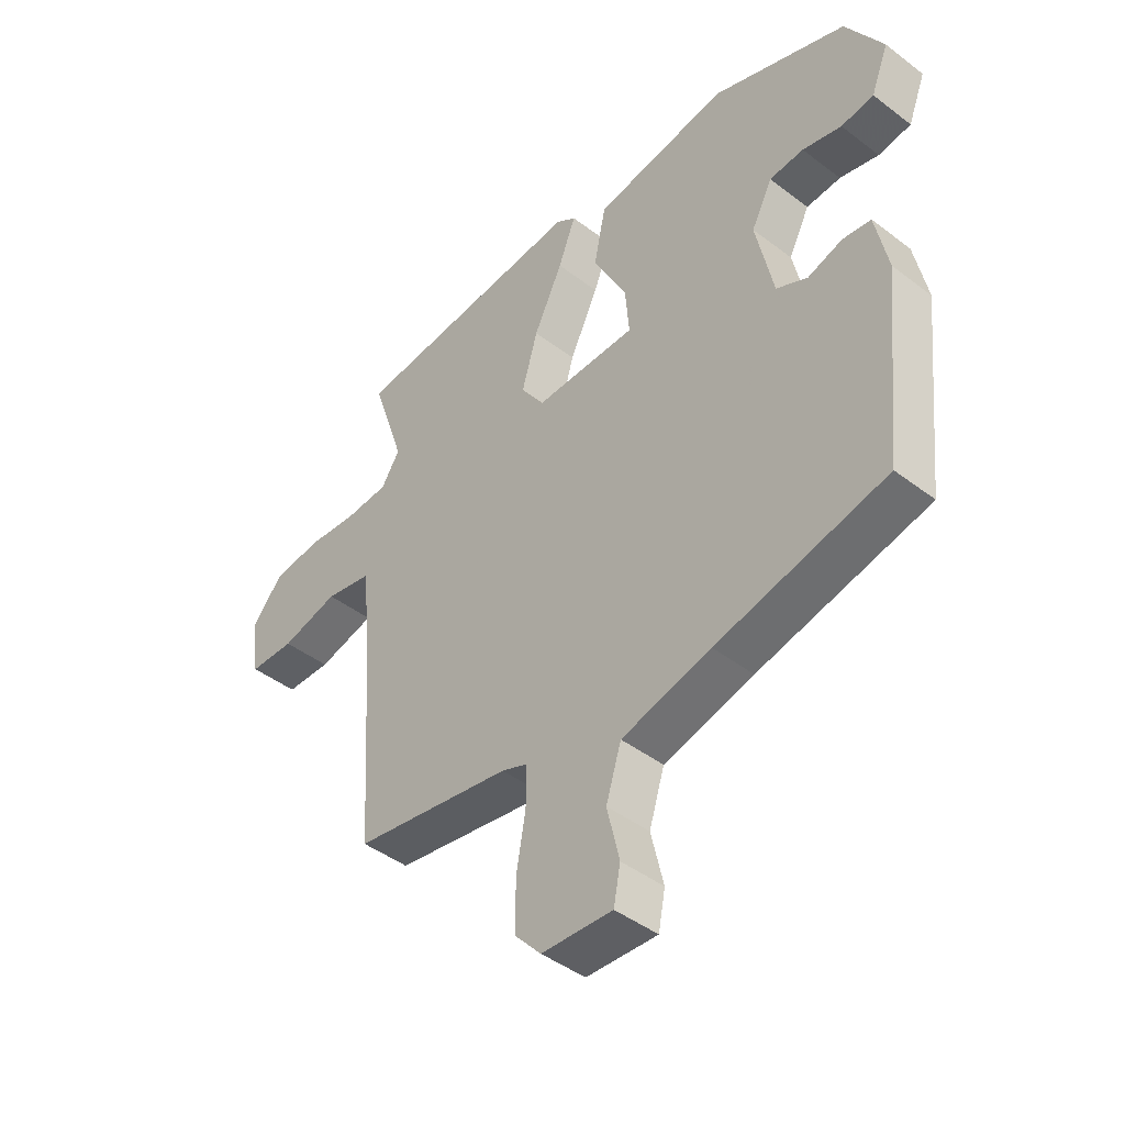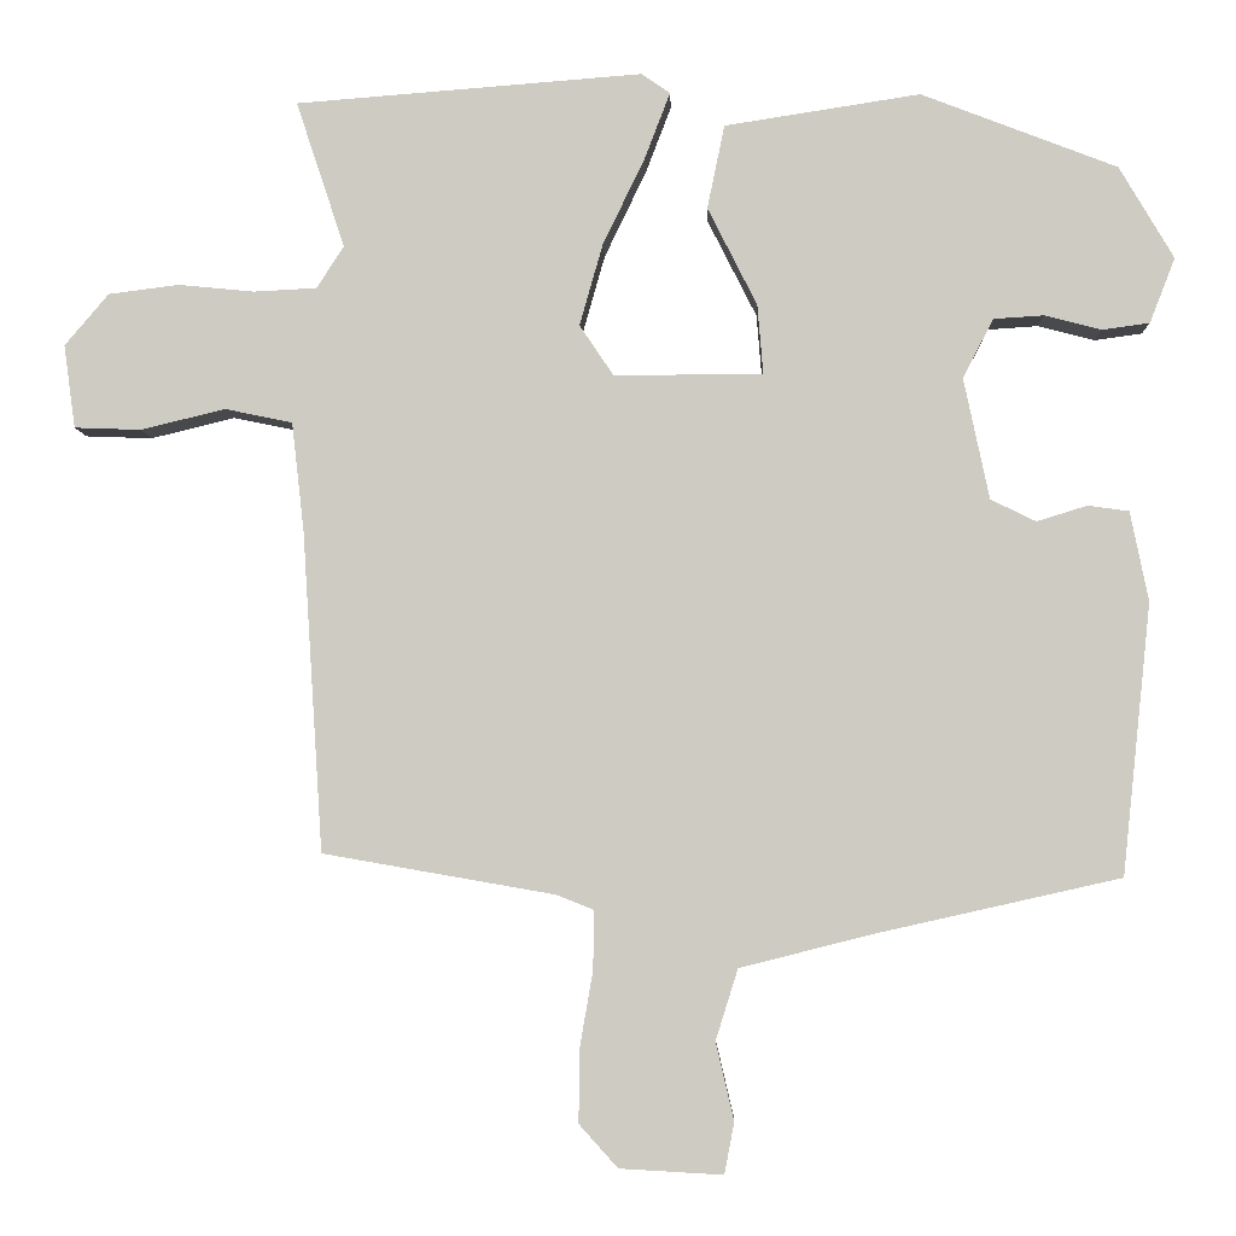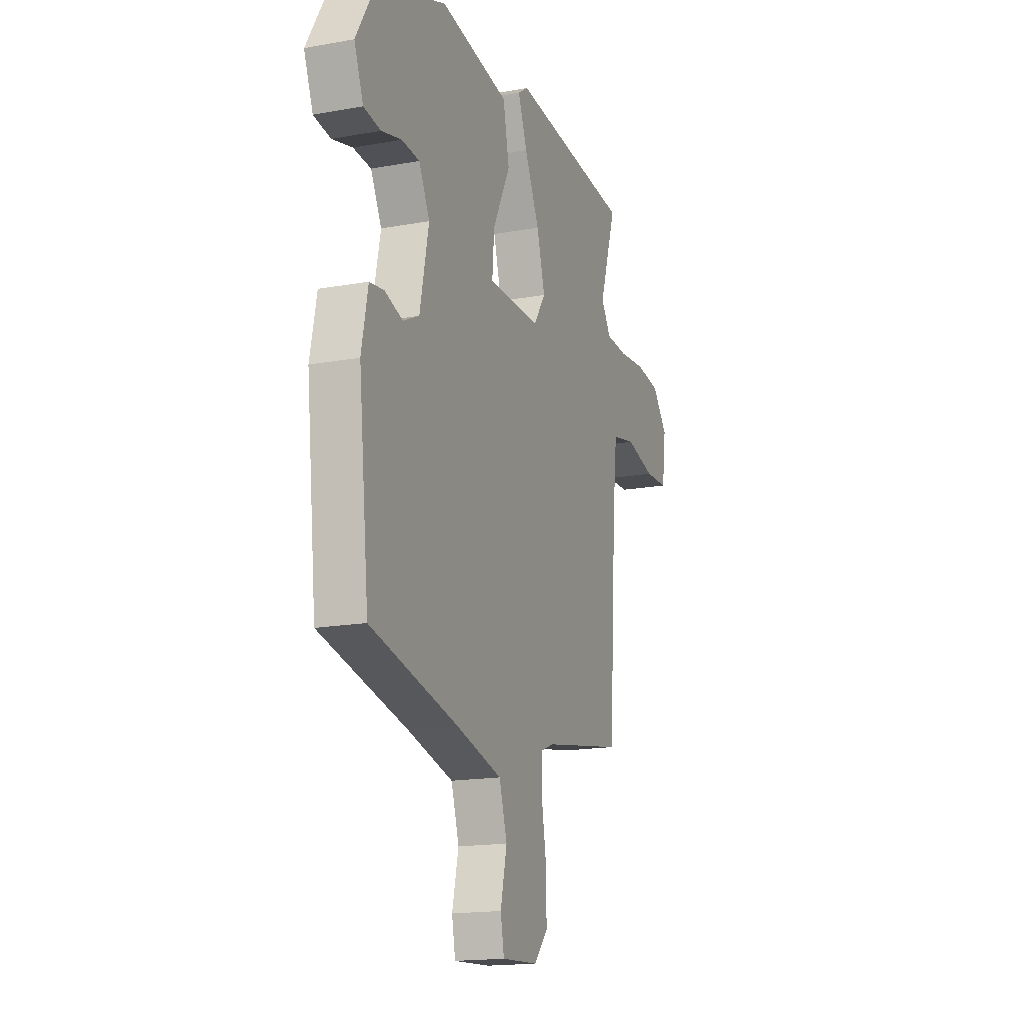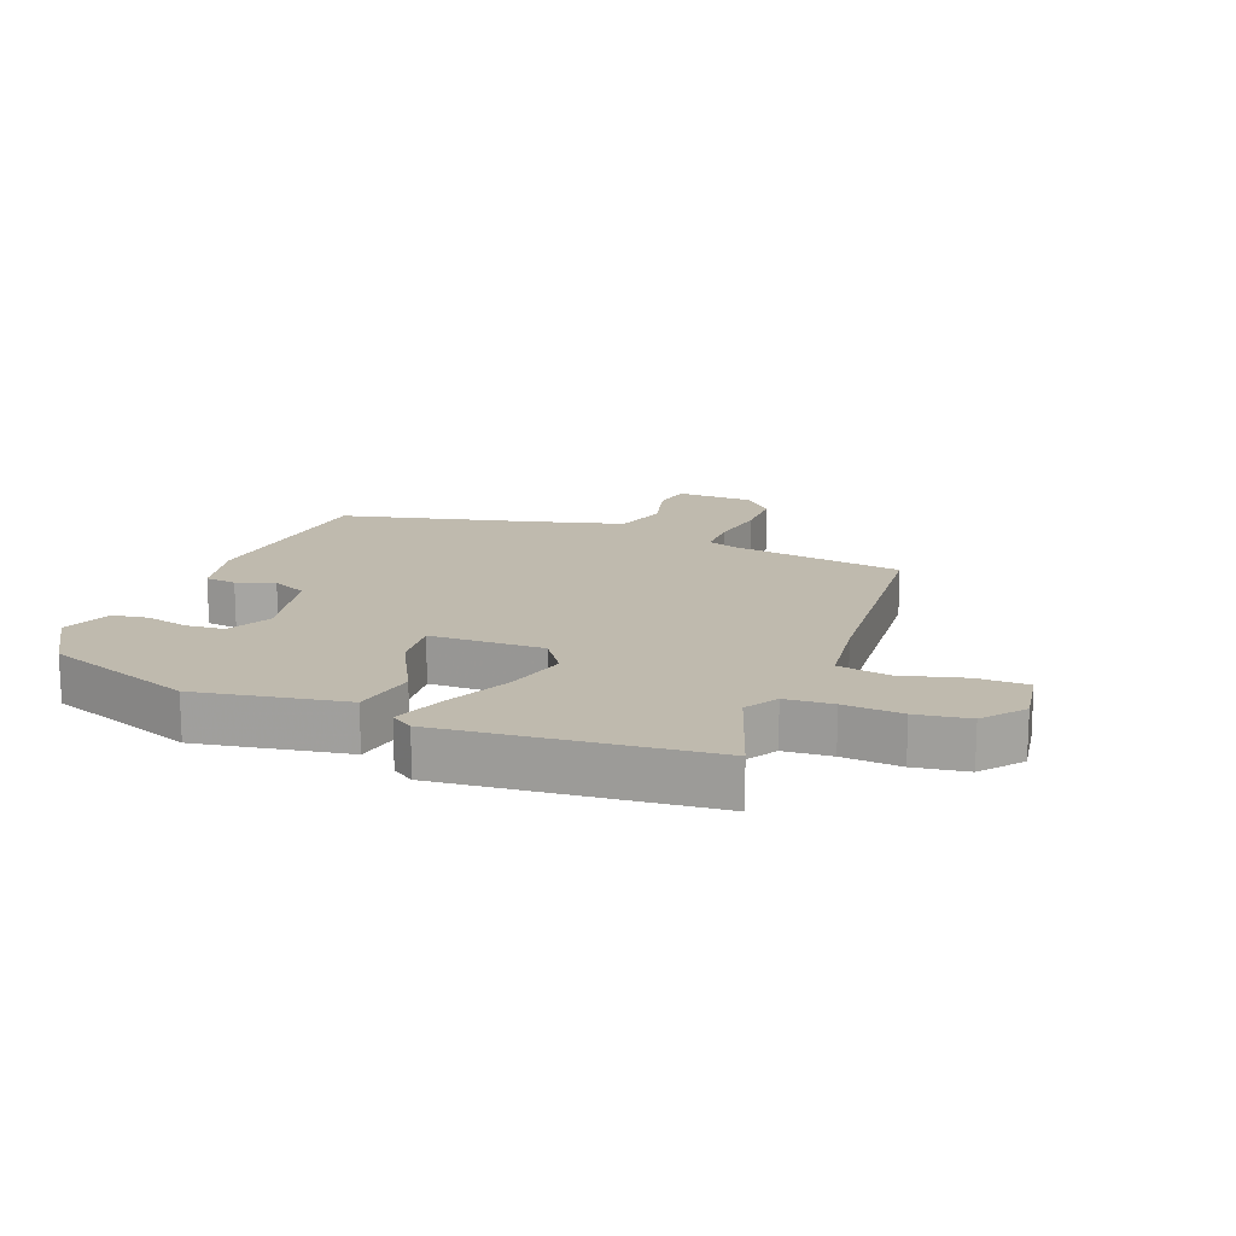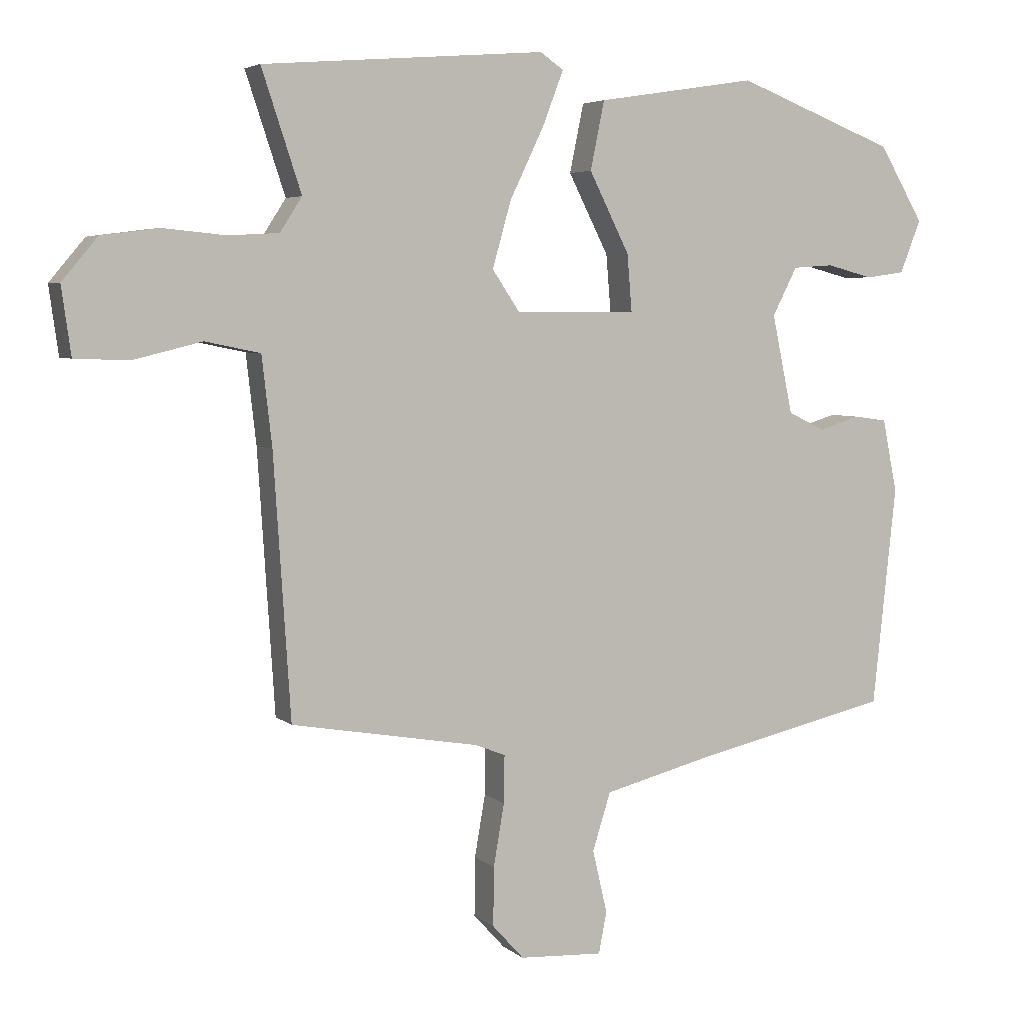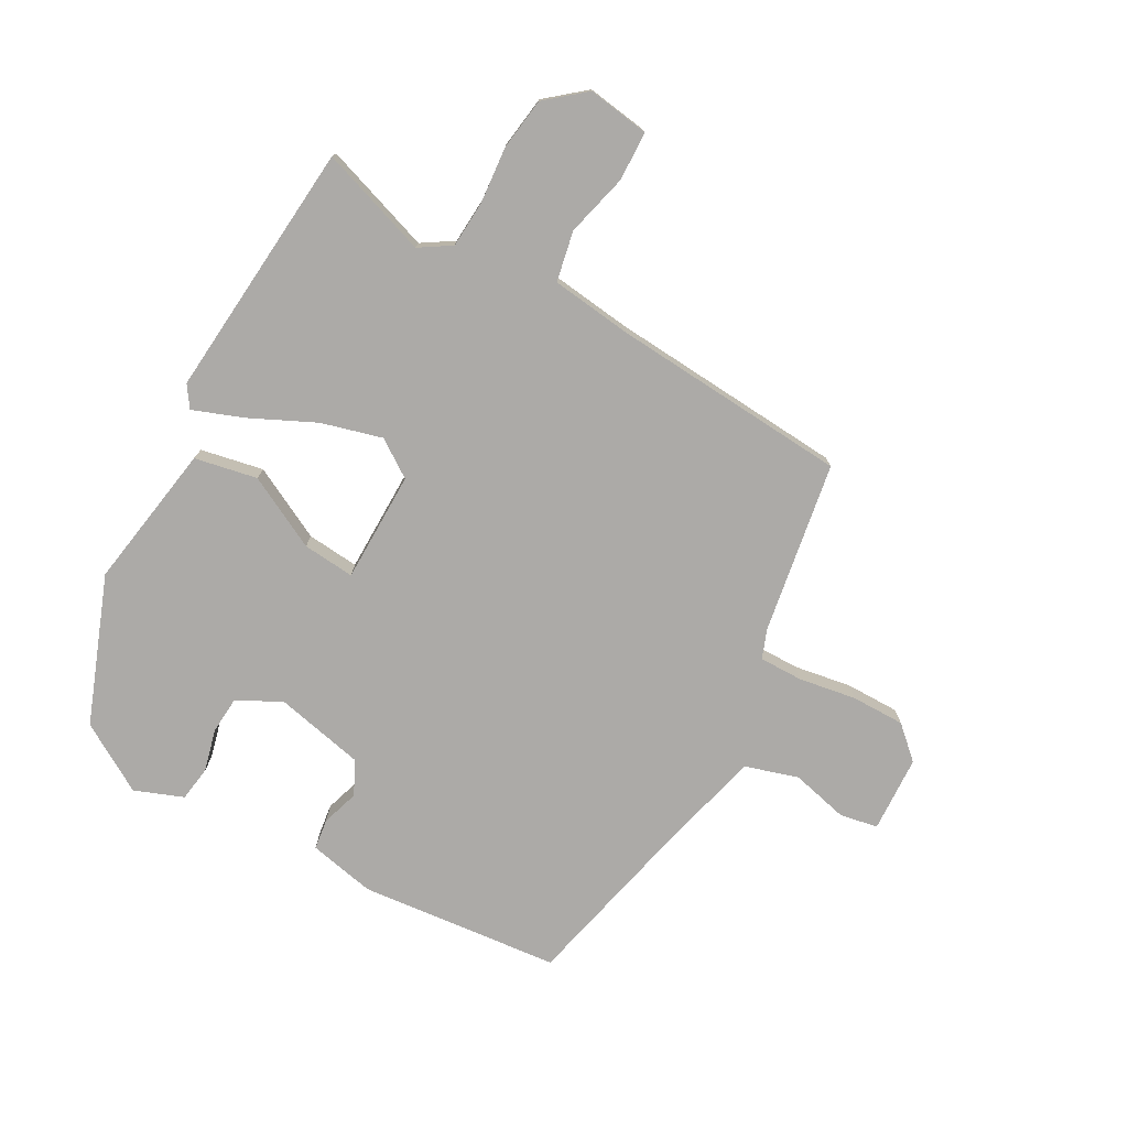
<metadata>
{"format":"obj","ext":"obj","renderer":"f3d","projection":"perspective","resolution":1024,"background":"white","views":[{"elev":-44.2,"azim":-131.7,"up":"+Z"},{"elev":-5.1,"azim":-178.2,"up":"+Z"},{"elev":-16.8,"azim":-69.8,"up":"+Z"},{"elev":15.8,"azim":20.1,"up":"+Y"},{"elev":4.8,"azim":156.0,"up":"+Z"},{"elev":-76.1,"azim":60.5,"up":"+Y"}]}
</metadata>
<code>
v -0.48 0.07 0.423
v -0.242 0.07 0.515
v -0.004 0.07 0.478
v 0.017 0.07 0.376
v -0.043 0.07 0.257
v -0.05 0.07 0.172
v 0.131 0.07 0.172
v 0.172 0.07 0.233
v 0.144 0.07 0.332
v 0.093 0.07 0.438
v 0.062 0.07 0.519
v 0.097 0.07 0.543
v 0.518 0.07 0.51
v 0.459 0.07 0.332
v 0.492 0.07 0.281
v 0.568 0.07 0.277
v 0.661 0.07 0.286
v 0.746 0.07 0.275
v 0.799 0.07 0.212
v 0.785 0.07 0.111
v 0.704 0.07 0.108
v 0.602 0.07 0.133
v 0.52 0.07 0.116
v 0.505 0.07 -0.016
v 0.48 0.07 -0.404
v 0.2 0.07 -0.453
v 0.154 0.07 -0.471
v 0.155 0.07 -0.542
v 0.171 0.07 -0.635
v 0.172 0.07 -0.723
v 0.125 0.07 -0.775
v 0 0.07 -0.782
v -0.012 0.07 -0.72
v 0.01 0.07 -0.626
v -0.017 0.07 -0.54
v -0.175 0.07 -0.5
v -0.474 0.07 -0.433
v -0.509 0.07 -0.105
v -0.487 0.07 0.004
v -0.437 0.07 0.011
v -0.376 0.07 -0.008
v -0.321 0.07 0.019
v -0.29 0.07 0.166
v -0.327 0.07 0.238
v -0.388 0.07 0.242
v -0.457 0.07 0.224
v -0.515 0.07 0.232
v -0.546 0.07 0.311
v -0.48 0 0.423
v -0.242 0 0.515
v -0.004 0 0.478
v 0.017 0 0.376
v -0.043 0 0.257
v -0.05 0 0.172
v 0.131 0 0.172
v 0.172 0 0.233
v 0.144 0 0.332
v 0.093 0 0.438
v 0.062 0 0.519
v 0.097 0 0.543
v 0.518 0 0.51
v 0.459 0 0.332
v 0.492 0 0.281
v 0.568 0 0.277
v 0.661 0 0.286
v 0.746 0 0.275
v 0.799 0 0.212
v 0.785 0 0.111
v 0.704 0 0.108
v 0.602 0 0.133
v 0.52 0 0.116
v 0.505 0 -0.016
v 0.48 0 -0.404
v 0.2 0 -0.453
v 0.154 0 -0.471
v 0.155 0 -0.542
v 0.171 0 -0.635
v 0.172 0 -0.723
v 0.125 0 -0.775
v 0 0 -0.782
v -0.012 0 -0.72
v 0.01 0 -0.626
v -0.017 0 -0.54
v -0.175 0 -0.5
v -0.474 0 -0.433
v -0.509 0 -0.105
v -0.487 0 0.004
v -0.437 0 0.011
v -0.376 0 -0.008
v -0.321 0 0.019
v -0.29 0 0.166
v -0.327 0 0.238
v -0.388 0 0.242
v -0.457 0 0.224
v -0.515 0 0.232
v -0.546 0 0.311
f 45 46 47 48
f 44 45 48 1
f 38 39 40 41
f 36 37 38 41
f 35 36 41 42
f 31 32 33 34
f 31 34 35
f 28 29 30 31
f 27 28 31 35
f 24 25 26
f 23 24 26 27
f 19 20 21 22
f 19 22 23
f 16 17 18 19
f 15 16 19 23
f 14 15 23 27
f 9 10 11 12
f 8 9 12 13
f 7 8 13 14
f 2 3 4 5
f 44 1 2 5
f 43 44 5 6
f 7 14 27 35
f 35 42 43
f 6 7 35 43
f 96 95 94 93
f 49 96 93 92
f 89 88 87 86
f 89 86 85 84
f 90 89 84 83
f 82 81 80 79
f 83 82 79
f 79 78 77 76
f 83 79 76 75
f 74 73 72
f 75 74 72 71
f 70 69 68 67
f 71 70 67
f 67 66 65 64
f 71 67 64 63
f 75 71 63 62
f 60 59 58 57
f 61 60 57 56
f 62 61 56 55
f 53 52 51 50
f 53 50 49 92
f 54 53 92 91
f 83 75 62 55
f 91 90 83
f 91 83 55 54
f 1 49 50 2
f 2 50 51 3
f 3 51 52 4
f 4 52 53 5
f 5 53 54 6
f 6 54 55 7
f 7 55 56 8
f 8 56 57 9
f 9 57 58 10
f 10 58 59 11
f 11 59 60 12
f 12 60 61 13
f 13 61 62 14
f 14 62 63 15
f 15 63 64 16
f 16 64 65 17
f 17 65 66 18
f 18 66 67 19
f 19 67 68 20
f 20 68 69 21
f 21 69 70 22
f 22 70 71 23
f 23 71 72 24
f 24 72 73 25
f 25 73 74 26
f 26 74 75 27
f 27 75 76 28
f 28 76 77 29
f 29 77 78 30
f 30 78 79 31
f 31 79 80 32
f 32 80 81 33
f 33 81 82 34
f 34 82 83 35
f 35 83 84 36
f 36 84 85 37
f 37 85 86 38
f 38 86 87 39
f 39 87 88 40
f 40 88 89 41
f 41 89 90 42
f 42 90 91 43
f 43 91 92 44
f 44 92 93 45
f 45 93 94 46
f 46 94 95 47
f 47 95 96 48
f 48 96 49 1

</code>
